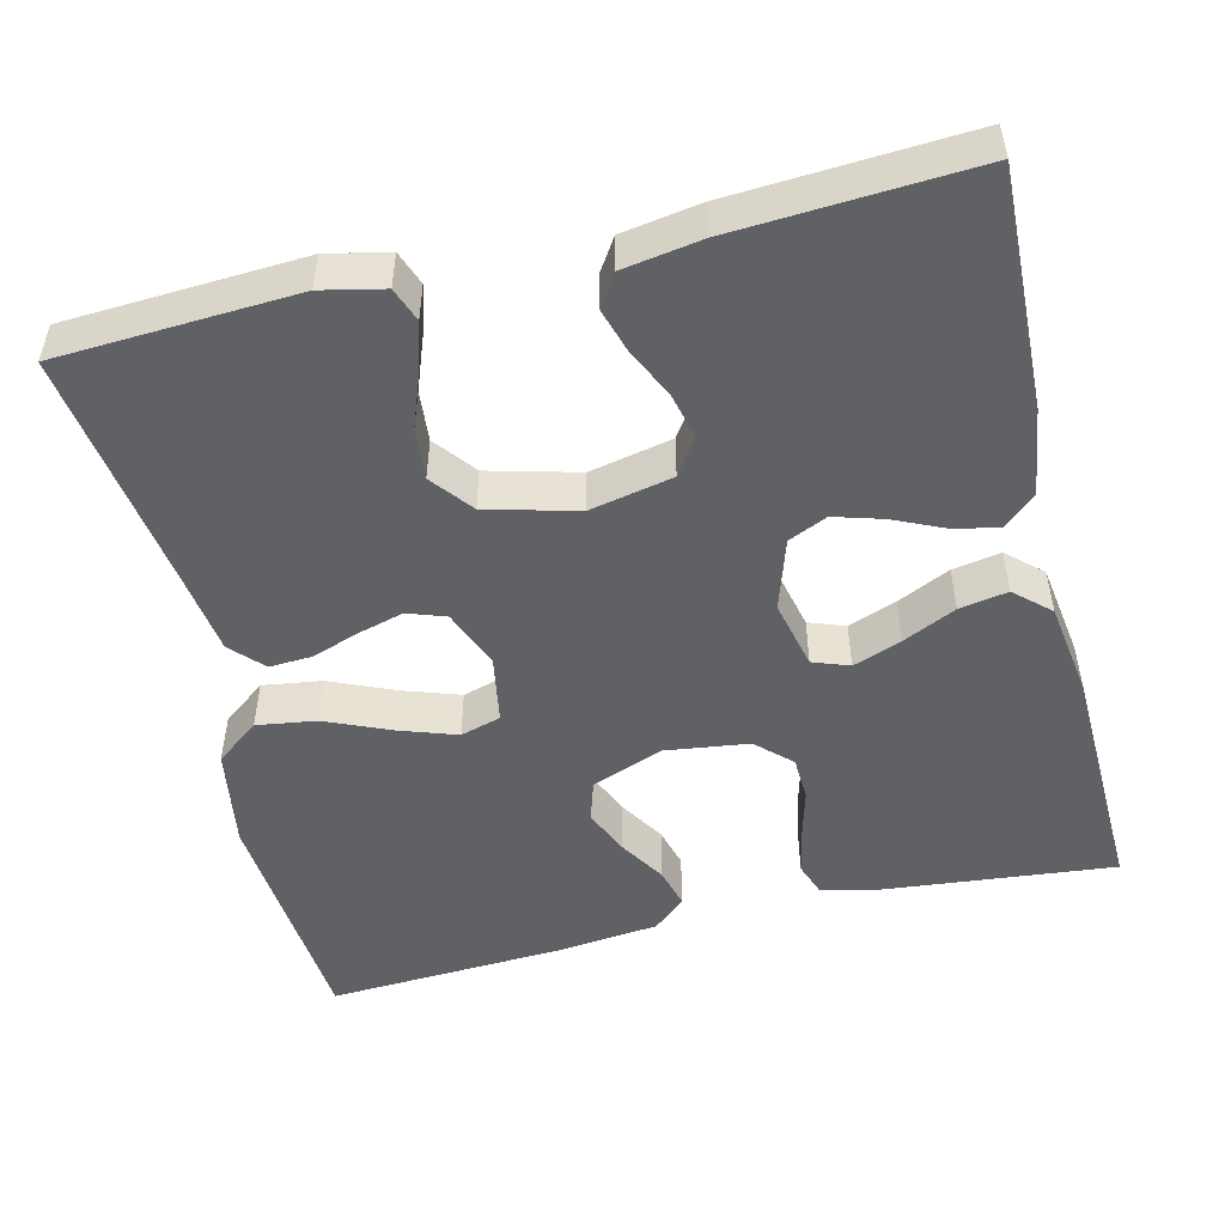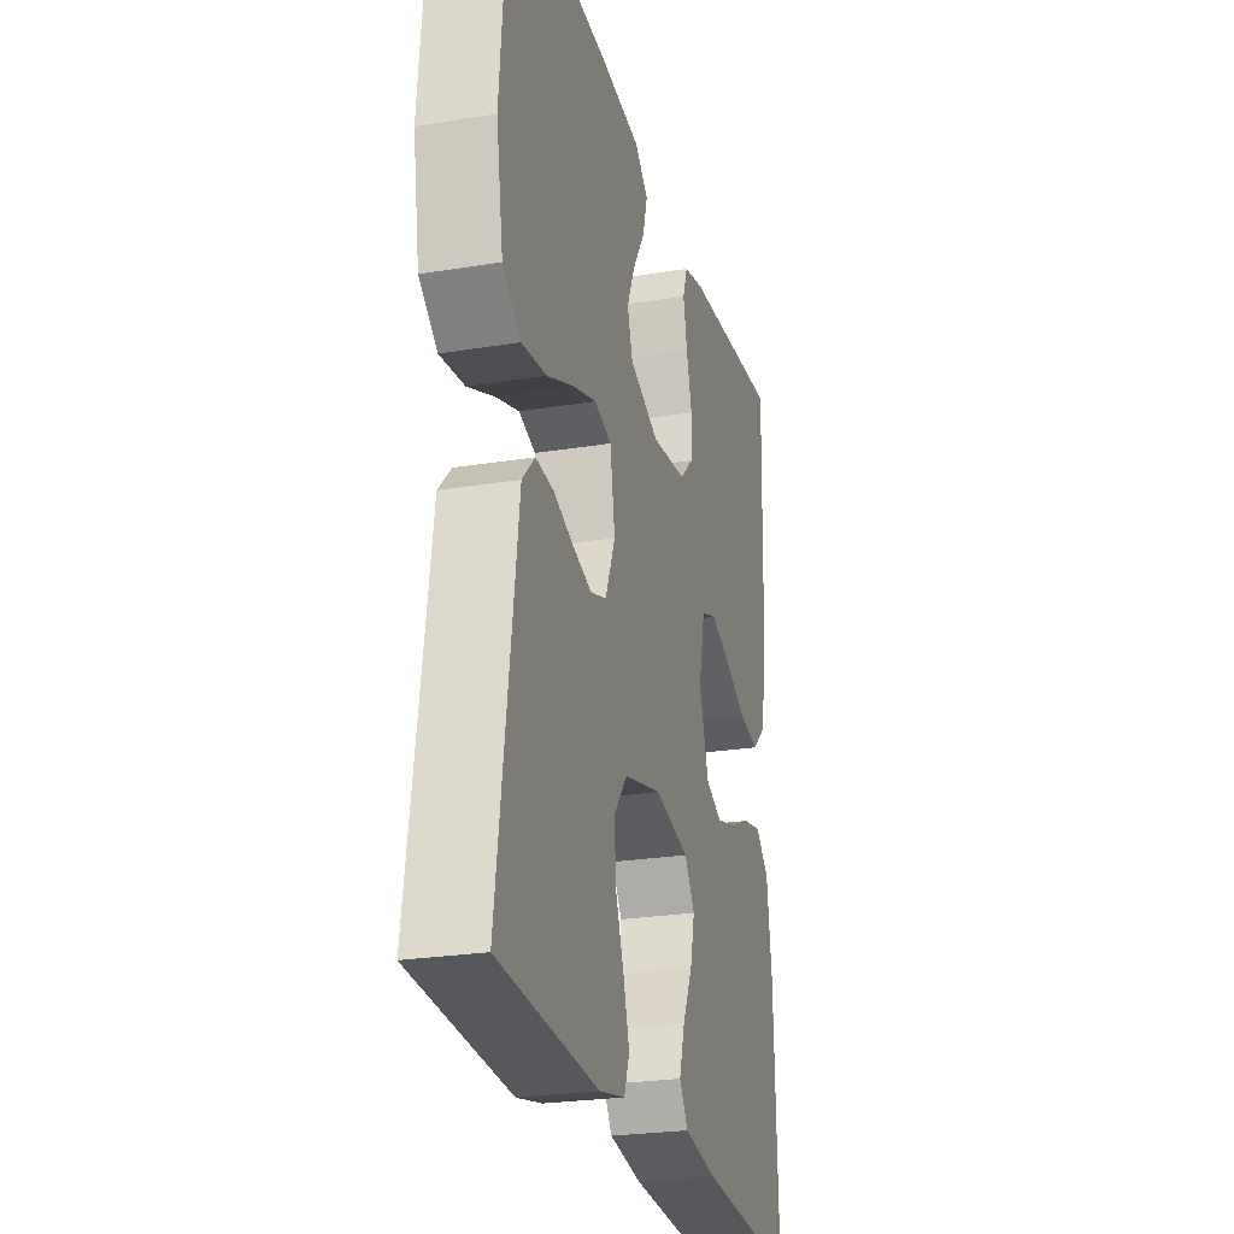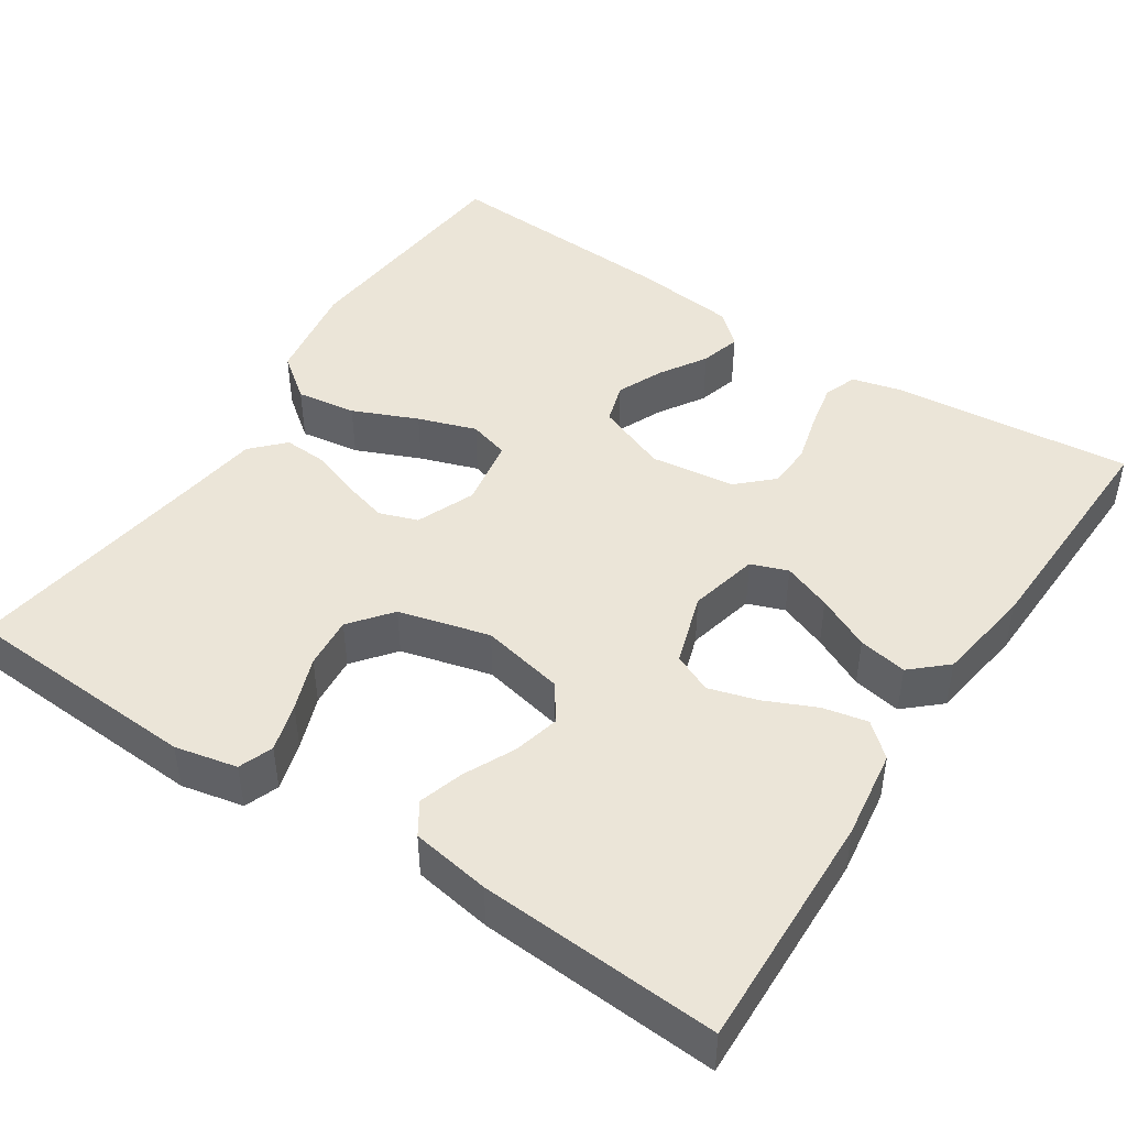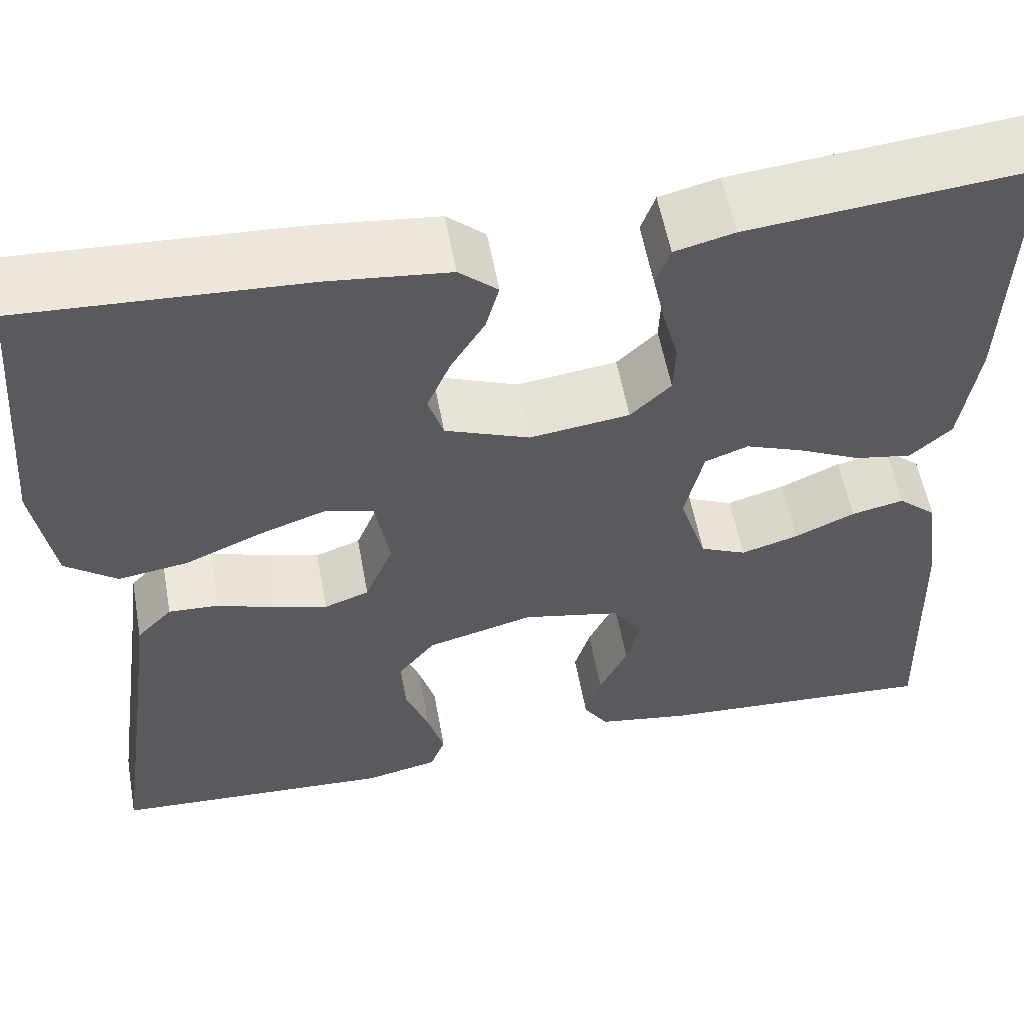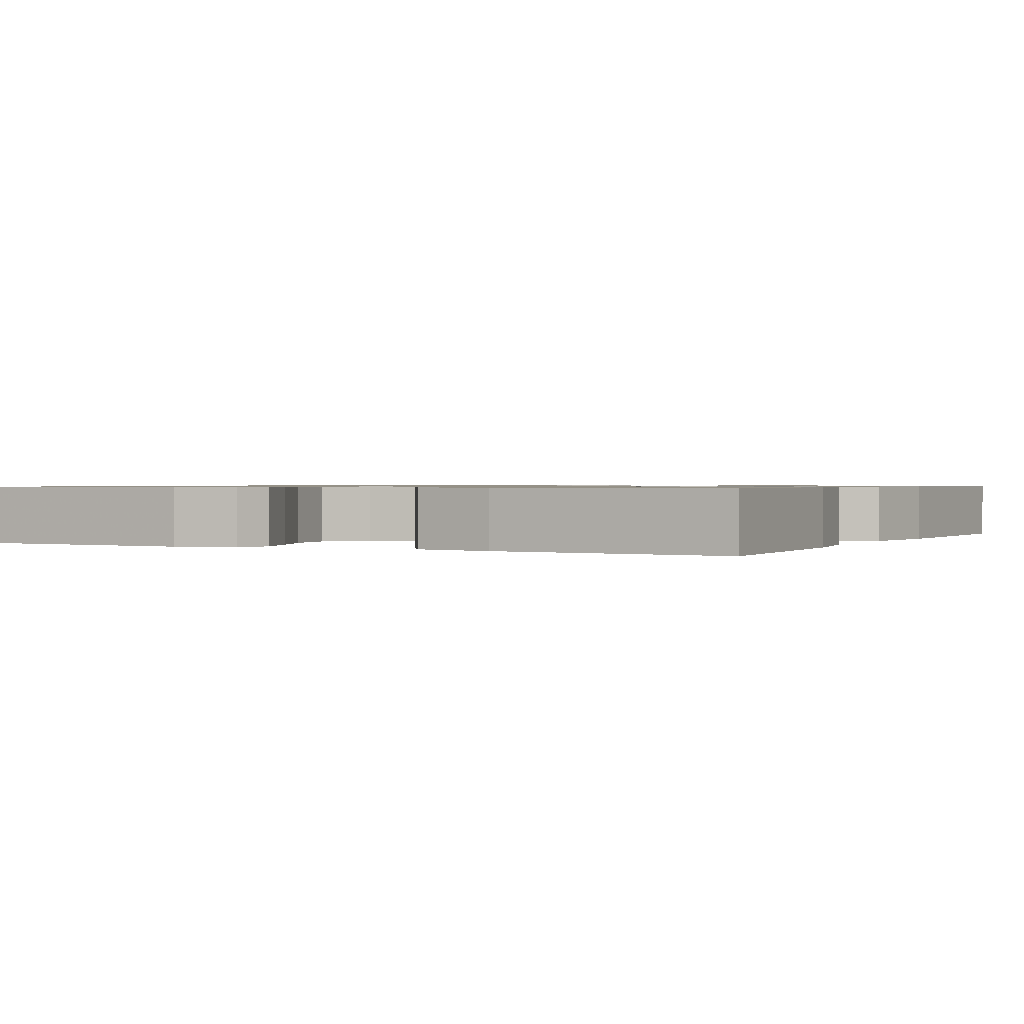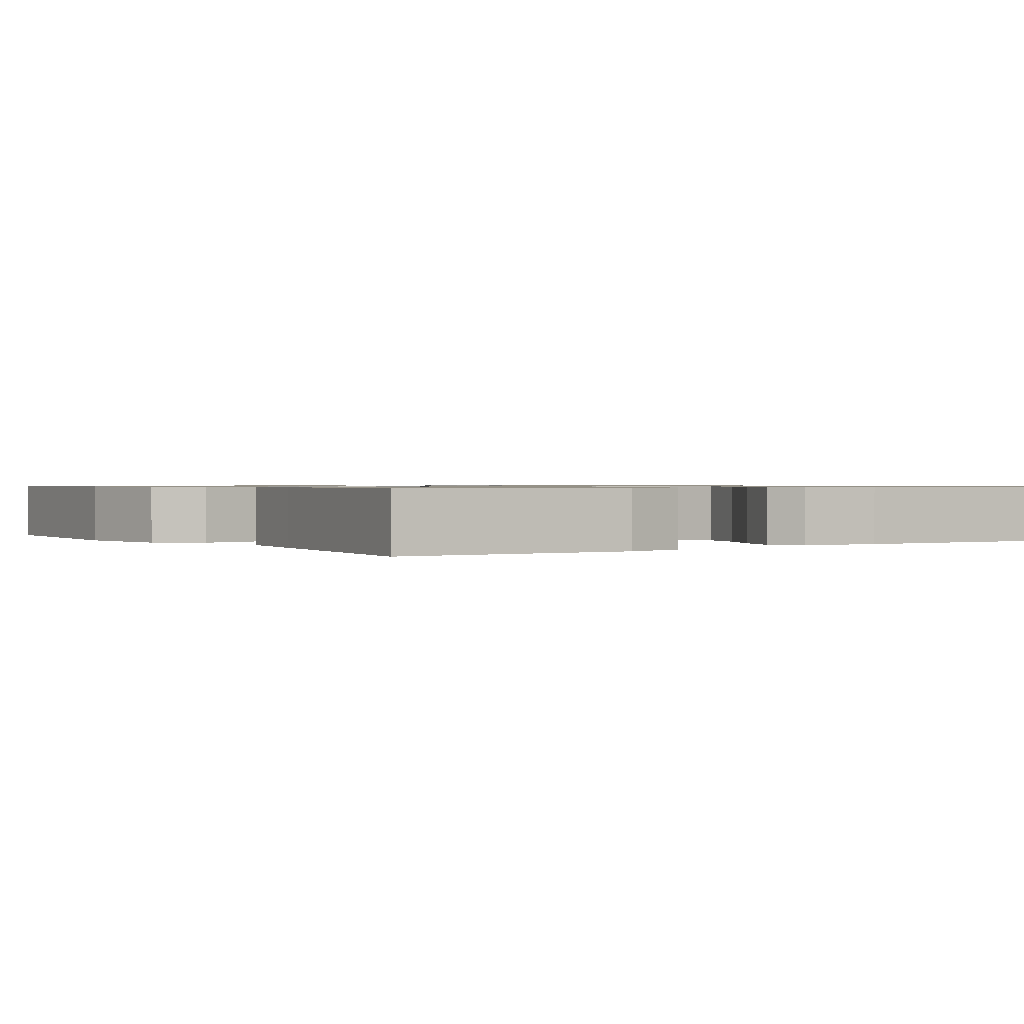
<metadata>
{"format":"obj","ext":"obj","renderer":"f3d","projection":"perspective","resolution":1024,"background":"white","views":[{"elev":-50.3,"azim":-166.4,"up":"+Y"},{"elev":-25.4,"azim":104.7,"up":"+Z"},{"elev":45.9,"azim":-146.5,"up":"+Y"},{"elev":56.4,"azim":169.7,"up":"+Z"},{"elev":0.9,"azim":-153.0,"up":"+Y"},{"elev":0.9,"azim":145.6,"up":"+Y"}]}
</metadata>
<code>
v 0.5 0.07 0.5
v 0.525 0.07 0.2
v 0.504 0.07 0.073
v 0.449 0.07 0.031
v 0.374 0.07 0.042
v 0.293 0.07 0.077
v 0.22 0.07 0.102
v 0.169 0.07 0.087
v 0.154 0.07 0
v 0.184 0.07 -0.073
v 0.232 0.07 -0.09
v 0.29 0.07 -0.074
v 0.35 0.07 -0.053
v 0.404 0.07 -0.05
v 0.442 0.07 -0.09
v 0.457 0.07 -0.2
v 0.5 0.07 -0.5
v 0.2 0.07 -0.516
v 0.122 0.07 -0.499
v 0.106 0.07 -0.456
v 0.124 0.07 -0.395
v 0.149 0.07 -0.328
v 0.155 0.07 -0.263
v 0.114 0.07 -0.211
v 0 0.07 -0.181
v -0.105 0.07 -0.203
v -0.136 0.07 -0.249
v -0.122 0.07 -0.307
v -0.092 0.07 -0.37
v -0.075 0.07 -0.426
v -0.101 0.07 -0.466
v -0.2 0.07 -0.482
v -0.5 0.07 -0.5
v -0.49 0.07 -0.2
v -0.474 0.07 -0.089
v -0.433 0.07 -0.053
v -0.377 0.07 -0.065
v -0.313 0.07 -0.094
v -0.252 0.07 -0.112
v -0.203 0.07 -0.09
v -0.174 0.07 0
v -0.194 0.07 0.087
v -0.24 0.07 0.104
v -0.301 0.07 0.081
v -0.368 0.07 0.049
v -0.429 0.07 0.038
v -0.473 0.07 0.078
v -0.491 0.07 0.2
v -0.5 0.07 0.5
v -0.2 0.07 0.47
v -0.137 0.07 0.454
v -0.122 0.07 0.412
v -0.134 0.07 0.355
v -0.151 0.07 0.292
v -0.149 0.07 0.236
v -0.106 0.07 0.195
v 0 0.07 0.181
v 0.09 0.07 0.216
v 0.106 0.07 0.267
v 0.081 0.07 0.325
v 0.045 0.07 0.383
v 0.031 0.07 0.434
v 0.072 0.07 0.47
v 0.2 0.07 0.484
v 0.5 0 0.5
v 0.525 0 0.2
v 0.504 0 0.073
v 0.449 0 0.031
v 0.374 0 0.042
v 0.293 0 0.077
v 0.22 0 0.102
v 0.169 0 0.087
v 0.154 0 0
v 0.184 0 -0.073
v 0.232 0 -0.09
v 0.29 0 -0.074
v 0.35 0 -0.053
v 0.404 0 -0.05
v 0.442 0 -0.09
v 0.457 0 -0.2
v 0.5 0 -0.5
v 0.2 0 -0.516
v 0.122 0 -0.499
v 0.106 0 -0.456
v 0.124 0 -0.395
v 0.149 0 -0.328
v 0.155 0 -0.263
v 0.114 0 -0.211
v 0 0 -0.181
v -0.105 0 -0.203
v -0.136 0 -0.249
v -0.122 0 -0.307
v -0.092 0 -0.37
v -0.075 0 -0.426
v -0.101 0 -0.466
v -0.2 0 -0.482
v -0.5 0 -0.5
v -0.49 0 -0.2
v -0.474 0 -0.089
v -0.433 0 -0.053
v -0.377 0 -0.065
v -0.313 0 -0.094
v -0.252 0 -0.112
v -0.203 0 -0.09
v -0.174 0 0
v -0.194 0 0.087
v -0.24 0 0.104
v -0.301 0 0.081
v -0.368 0 0.049
v -0.429 0 0.038
v -0.473 0 0.078
v -0.491 0 0.2
v -0.5 0 0.5
v -0.2 0 0.47
v -0.137 0 0.454
v -0.122 0 0.412
v -0.134 0 0.355
v -0.151 0 0.292
v -0.149 0 0.236
v -0.106 0 0.195
v 0 0 0.181
v 0.09 0 0.216
v 0.106 0 0.267
v 0.081 0 0.325
v 0.045 0 0.383
v 0.031 0 0.434
v 0.072 0 0.47
v 0.2 0 0.484
f 4 5 6
f 3 4 6
f 2 3 6
f 1 2 6
f 64 1 6
f 63 64 6
f 62 63 6
f 61 62 6
f 60 61 6
f 59 60 6 7
f 58 59 7 8
f 57 58 8 9
f 56 57 9 10
f 52 53 54
f 51 52 54
f 50 51 54
f 49 50 54
f 48 49 54
f 47 48 54
f 46 47 54
f 45 46 54
f 44 45 54
f 43 44 54 55
f 42 43 55 56
f 36 37 38
f 35 36 38
f 34 35 38
f 33 34 38
f 32 33 38
f 31 32 38
f 30 31 38
f 29 30 38
f 28 29 38
f 27 28 38 39
f 26 27 39 40
f 20 21 22
f 19 20 22
f 18 19 22
f 17 18 22
f 16 17 22
f 16 22 23
f 15 16 23
f 14 15 23
f 13 14 23
f 12 13 23
f 11 12 23 24
f 41 42 56 10
f 41 10 11
f 40 41 11
f 26 40 11
f 25 26 11
f 11 24 25
f 70 69 68
f 70 68 67
f 70 67 66
f 70 66 65
f 70 65 128
f 70 128 127
f 70 127 126
f 70 126 125
f 70 125 124
f 71 70 124 123
f 72 71 123 122
f 73 72 122 121
f 74 73 121 120
f 118 117 116
f 118 116 115
f 118 115 114
f 118 114 113
f 118 113 112
f 118 112 111
f 118 111 110
f 118 110 109
f 118 109 108
f 119 118 108 107
f 120 119 107 106
f 102 101 100
f 102 100 99
f 102 99 98
f 102 98 97
f 102 97 96
f 102 96 95
f 102 95 94
f 102 94 93
f 102 93 92
f 103 102 92 91
f 104 103 91 90
f 86 85 84
f 86 84 83
f 86 83 82
f 86 82 81
f 86 81 80
f 87 86 80
f 87 80 79
f 87 79 78
f 87 78 77
f 87 77 76
f 88 87 76 75
f 74 120 106 105
f 75 74 105
f 75 105 104
f 75 104 90
f 75 90 89
f 89 88 75
f 1 65 66 2
f 2 66 67 3
f 3 67 68 4
f 4 68 69 5
f 5 69 70 6
f 6 70 71 7
f 7 71 72 8
f 8 72 73 9
f 9 73 74 10
f 10 74 75 11
f 11 75 76 12
f 12 76 77 13
f 13 77 78 14
f 14 78 79 15
f 15 79 80 16
f 16 80 81 17
f 17 81 82 18
f 18 82 83 19
f 19 83 84 20
f 20 84 85 21
f 21 85 86 22
f 22 86 87 23
f 23 87 88 24
f 24 88 89 25
f 25 89 90 26
f 26 90 91 27
f 27 91 92 28
f 28 92 93 29
f 29 93 94 30
f 30 94 95 31
f 31 95 96 32
f 32 96 97 33
f 33 97 98 34
f 34 98 99 35
f 35 99 100 36
f 36 100 101 37
f 37 101 102 38
f 38 102 103 39
f 39 103 104 40
f 40 104 105 41
f 41 105 106 42
f 42 106 107 43
f 43 107 108 44
f 44 108 109 45
f 45 109 110 46
f 46 110 111 47
f 47 111 112 48
f 48 112 113 49
f 49 113 114 50
f 50 114 115 51
f 51 115 116 52
f 52 116 117 53
f 53 117 118 54
f 54 118 119 55
f 55 119 120 56
f 56 120 121 57
f 57 121 122 58
f 58 122 123 59
f 59 123 124 60
f 60 124 125 61
f 61 125 126 62
f 62 126 127 63
f 63 127 128 64
f 64 128 65 1

</code>
